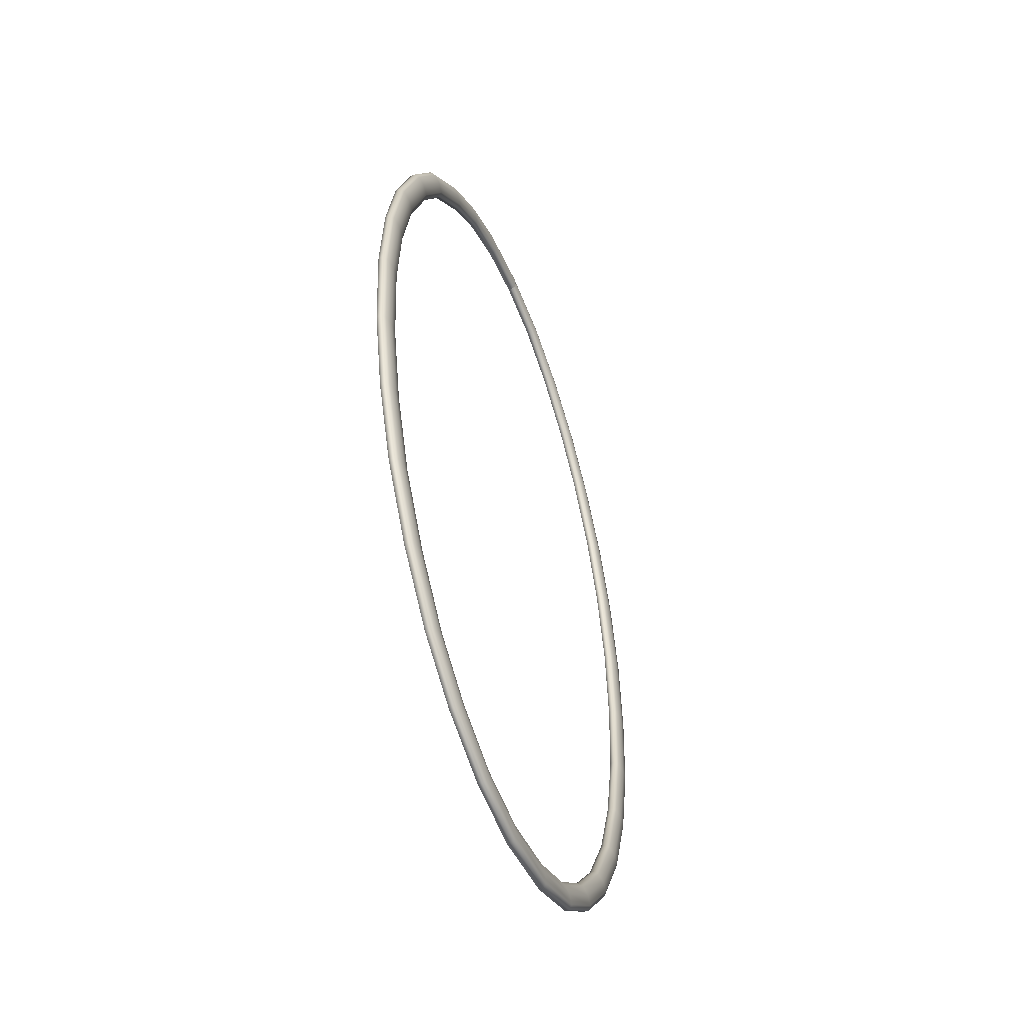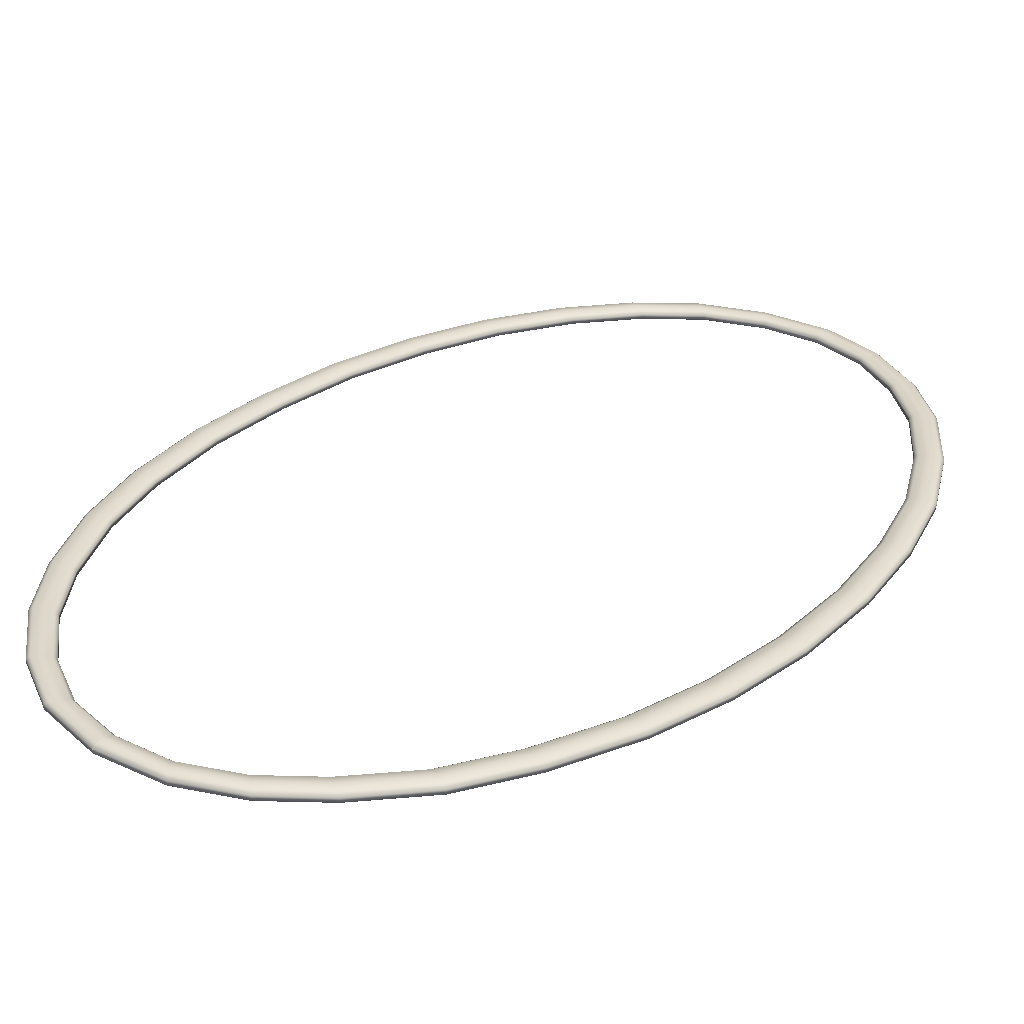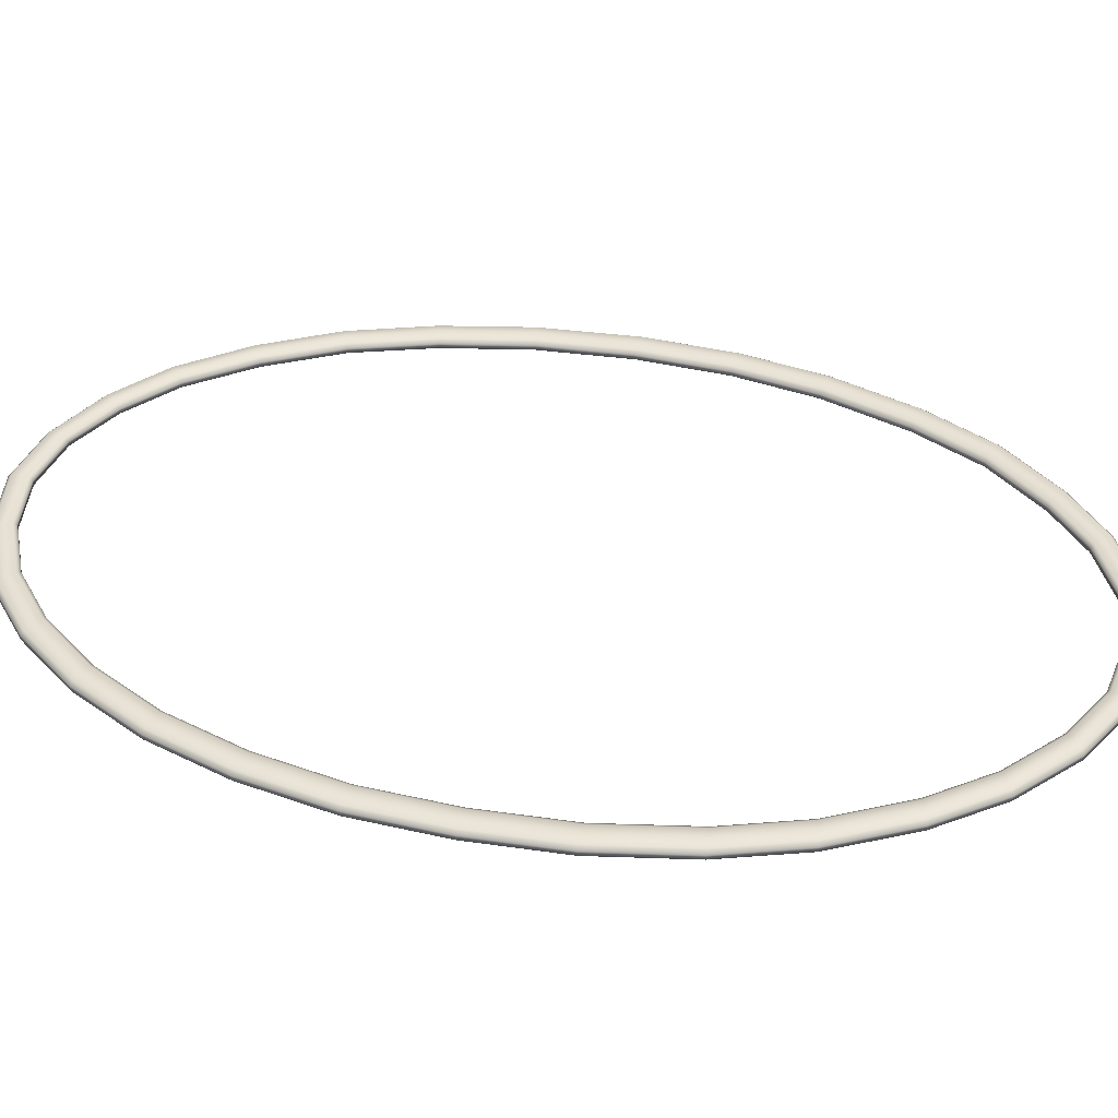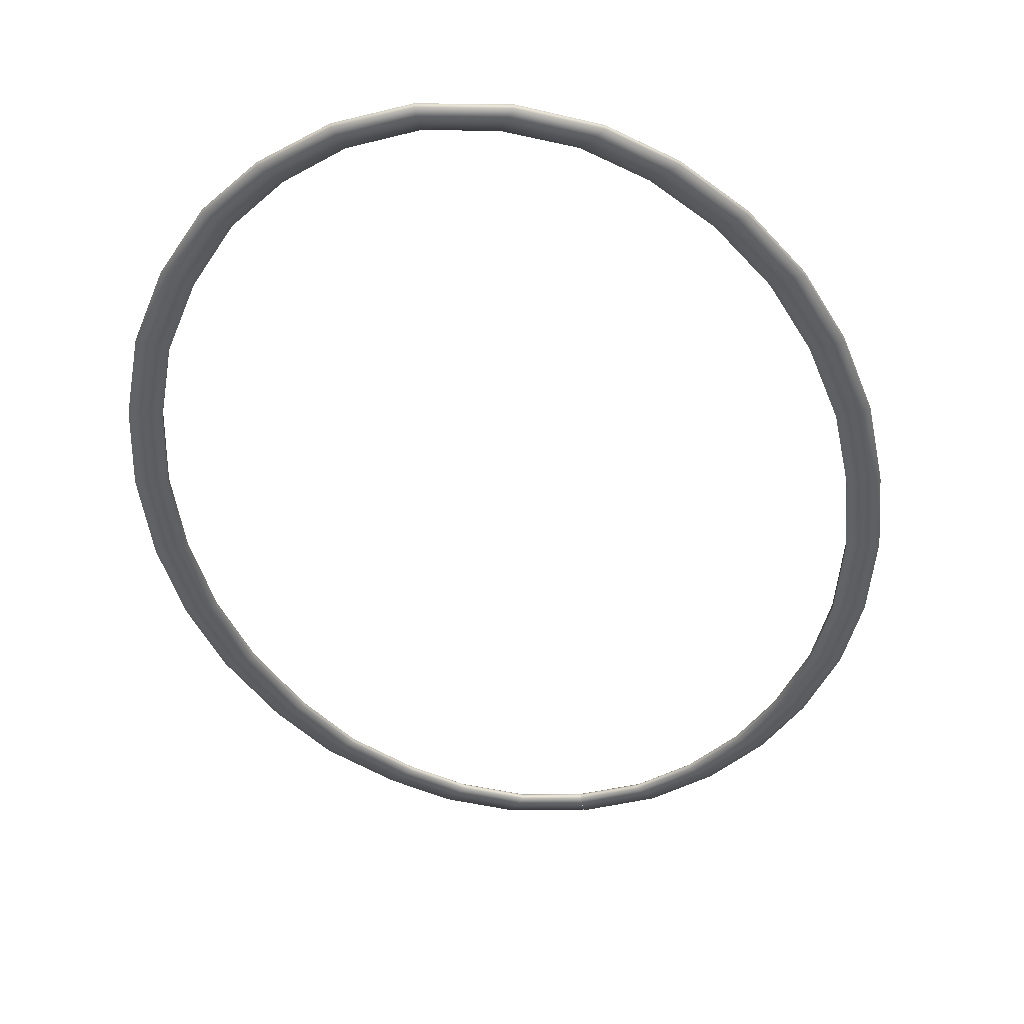
<metadata>
{"format":"obj","ext":"obj","renderer":"f3d","projection":"perspective","resolution":1024,"background":"white","views":[{"elev":-53.7,"azim":-67.8,"up":"+Y"},{"elev":31.0,"azim":-137.7,"up":"+Z"},{"elev":39.3,"azim":103.3,"up":"+Z"},{"elev":-40.1,"azim":8.8,"up":"+Z"}]}
</metadata>
<code>
o Portal
v 1.733 0.4898 0.006994
v 1.76 -0.002069 0.006994
v 1.784 -0.002036 -0.009429
v 1.757 0.4905 -0.009429
v 1.783 -0.002037 -0.03486
v 1.757 0.4905 -0.03486
v 1.702 -0.002147 -0.03515
v 1.676 0.488 -0.03515
v 1.621 -0.002258 -0.03486
v 1.595 0.4855 -0.03486
v 1.621 -0.002258 -0.009429
v 1.595 0.4855 -0.009429
v 1.645 -0.002226 0.006994
v 1.618 0.4862 0.006994
v 1.702 -0.002147 0.01479
v 1.676 0.488 0.01479
v 1.662 0.9869 -0.009429
v 1.638 0.9847 0.006994
v 1.661 0.9869 -0.03486
v 1.581 0.9794 -0.03515
v 1.501 0.972 -0.03486
v 1.501 0.9719 -0.009429
v 1.524 0.9741 0.006994
v 1.581 0.9794 0.01479
v 1.517 1.412 -0.009429
v 1.493 1.407 0.006994
v 1.516 1.412 -0.03486
v 1.438 1.396 -0.03515
v 1.36 1.381 -0.03486
v 1.359 1.381 -0.009429
v 1.382 1.385 0.006994
v 1.438 1.396 0.01479
v 1.298 1.814 -0.009429
v 1.275 1.808 0.006994
v 1.297 1.814 -0.03486
v 1.222 1.792 -0.03515
v 1.146 1.771 -0.03486
v 1.145 1.77 -0.009429
v 1.168 1.777 0.006994
v 1.222 1.792 0.01479
v 1.051 2.13 -0.009429
v 1.031 2.12 0.006994
v 1.051 2.13 -0.03486
v 0.9836 2.095 -0.03515
v 0.9164 2.06 -0.03486
v 0.9161 2.06 -0.009429
v 0.9359 2.07 0.006994
v 0.9836 2.095 0.01479
v 0.7443 2.388 -0.009429
v 0.7278 2.375 0.006994
v 0.744 2.387 -0.03486
v 0.688 2.343 -0.03515
v 0.632 2.298 -0.03486
v 0.6318 2.298 -0.009429
v 0.6482 2.311 0.006994
v 0.688 2.343 0.01479
v 0.4068 2.557 -0.009429
v 0.3949 2.541 0.006994
v 0.4066 2.557 -0.03486
v 0.3662 2.503 -0.03515
v 0.3257 2.449 -0.03486
v 0.3255 2.449 -0.009429
v 0.3374 2.465 0.006994
v 0.3662 2.503 0.01479
v 0.00371 2.62 -0.009429
v 0.003745 2.602 0.006994
v 0.00371 2.62 -0.03486
v 0.00383 2.557 -0.03515
v 0.003949 2.495 -0.03486
v 0.003951 2.495 -0.009429
v 0.003916 2.513 0.006994
v 0.00383 2.557 0.01479
v 1.735 -0.4895 0.006994
v 1.759 -0.4908 -0.009429
v 1.759 -0.4907 -0.03486
v 1.678 -0.4863 -0.03515
v 1.597 -0.4819 -0.03486
v 1.597 -0.4819 -0.009429
v 1.621 -0.4832 0.006994
v 1.678 -0.4863 0.01479
v 1.641 -0.9726 0.006994
v 1.665 -0.976 -0.009429
v 1.664 -0.9759 -0.03486
v 1.585 -0.9643 -0.03515
v 1.506 -0.9527 -0.03486
v 1.505 -0.9526 -0.009429
v 1.529 -0.956 0.006994
v 1.585 -0.9643 0.01479
v 1.493 -1.411 0.006994
v 1.516 -1.416 -0.009429
v 1.516 -1.416 -0.03486
v 1.437 -1.4 -0.03515
v 1.359 -1.385 -0.03486
v 1.359 -1.385 -0.009429
v 1.382 -1.389 0.006994
v 1.437 -1.4 0.01479
v 1.28 -1.809 0.006993
v 1.302 -1.816 -0.009429
v 1.302 -1.816 -0.03486
v 1.227 -1.793 -0.03515
v 1.152 -1.77 -0.03486
v 1.151 -1.769 -0.009429
v 1.173 -1.776 0.006994
v 1.227 -1.793 0.01479
v 1.023 -2.135 0.006993
v 1.043 -2.144 -0.009429
v 1.043 -2.144 -0.03486
v 0.9737 -2.112 -0.03515
v 0.9048 -2.079 -0.03486
v 0.9045 -2.079 -0.009429
v 0.9248 -2.089 0.006994
v 0.9737 -2.112 0.01479
v 0.7404 -2.375 0.006993
v 0.7578 -2.388 -0.009429
v 0.7575 -2.388 -0.03486
v 0.6985 -2.345 -0.03515
v 0.6395 -2.303 -0.03486
v 0.6392 -2.303 -0.00943
v 0.6566 -2.315 0.006994
v 0.6985 -2.345 0.01479
v 0.393 -2.539 0.006993
v 0.4048 -2.555 -0.00943
v 0.4046 -2.555 -0.03486
v 0.3645 -2.501 -0.03515
v 0.3245 -2.447 -0.03486
v 0.3243 -2.447 -0.009429
v 0.3361 -2.463 0.006993
v 0.3645 -2.501 0.01479
v 0.001453 -2.606 0.006993
v 0.001124 -2.624 -0.00943
v 0.00113 -2.624 -0.03486
v 0.002253 -2.562 -0.03515
v 0.003376 -2.499 -0.03486
v 0.003381 -2.499 -0.00943
v 0.003051 -2.517 0.006993
v 0.002253 -2.562 0.01479
v -0.3538 -2.553 0.006993
v -0.3596 -2.571 -0.00943
v -0.3596 -2.571 -0.03486
v -0.3398 -2.51 -0.03515
v -0.32 -2.45 -0.03486
v -0.3199 -2.45 -0.009429
v -0.3258 -2.467 0.006993
v -0.3398 -2.51 0.01479
v -0.6963 -2.394 0.006993
v -0.7098 -2.409 -0.009429
v -0.7096 -2.409 -0.03486
v -0.6636 -2.358 -0.03515
v -0.6176 -2.307 -0.03486
v -0.6174 -2.306 -0.00943
v -0.631 -2.321 0.006994
v -0.6636 -2.358 0.01479
v -0.9845 -2.169 0.006993
v -1.001 -2.182 -0.00943
v -1.001 -2.182 -0.03486
v -0.945 -2.137 -0.03515
v -0.8892 -2.092 -0.03486
v -0.889 -2.091 -0.009429
v -0.9054 -2.105 0.006994
v -0.945 -2.137 0.01479
v -1.253 -1.833 0.006994
v -1.273 -1.844 -0.009429
v -1.273 -1.843 -0.03486
v -1.206 -1.808 -0.03515
v -1.139 -1.773 -0.03486
v -1.139 -1.773 -0.009429
v -1.159 -1.783 0.006994
v -1.206 -1.808 0.01479
v -1.472 -1.441 0.006994
v -1.493 -1.45 -0.009429
v -1.493 -1.45 -0.03486
v -1.423 -1.419 -0.03515
v -1.352 -1.388 -0.03486
v -1.352 -1.388 -0.009429
v -1.373 -1.397 0.006994
v -1.423 -1.419 0.01479
v -1.624 -1.002 0.006994
v -1.646 -1.009 -0.009429
v -1.645 -1.009 -0.03486
v -1.57 -0.9861 -0.03515
v -1.495 -0.9631 -0.03486
v -1.495 -0.963 -0.009429
v -1.517 -0.9698 0.006994
v -1.57 -0.9861 0.01479
v -1.723 -0.524 0.006994
v -1.746 -0.5286 -0.009429
v -1.746 -0.5285 -0.03486
v -1.667 -0.5128 -0.03515
v -1.589 -0.4971 -0.03486
v -1.589 -0.497 -0.009429
v -1.612 -0.5016 0.006994
v -1.667 -0.5128 0.01479
v -1.761 -0.000731 0.006994
v -1.785 -0.00079 -0.009429
v -1.785 -0.000789 -0.03486
v -1.704 -0.00059 -0.03515
v -1.623 -0.000391 -0.03486
v -1.623 -0.00039 -0.009429
v -1.646 -0.000448 0.006994
v -1.704 -0.00059 0.01479
v -1.733 0.4917 0.006994
v -1.757 0.4932 -0.009429
v -1.756 0.4932 -0.03486
v -1.676 0.4883 -0.03515
v -1.595 0.4834 -0.03486
v -1.595 0.4834 -0.009429
v -1.618 0.4848 0.006994
v -1.676 0.4883 0.01479
v -1.643 0.9546 0.006994
v -1.666 0.9582 -0.009429
v -1.666 0.9581 -0.03486
v -1.587 0.946 -0.03515
v -1.507 0.9338 -0.03486
v -1.507 0.9338 -0.009429
v -1.53 0.9374 0.006994
v -1.587 0.946 0.01479
v -1.475 1.428 0.006994
v -1.498 1.433 -0.009429
v -1.498 1.433 -0.03486
v -1.421 1.415 -0.03515
v -1.343 1.396 -0.03486
v -1.343 1.396 -0.009429
v -1.366 1.401 0.006994
v -1.421 1.415 0.01479
v -1.274 1.813 0.006994
v -1.296 1.821 -0.009429
v -1.295 1.821 -0.03486
v -1.222 1.794 -0.03515
v -1.149 1.768 -0.03486
v -1.149 1.768 -0.009429
v -1.17 1.776 0.006994
v -1.222 1.794 0.01479
v -0.9917 2.146 0.006994
v -1.011 2.156 -0.009429
v -1.011 2.156 -0.03486
v -0.945 2.12 -0.03515
v -0.8791 2.084 -0.03486
v -0.8788 2.084 -0.009429
v -0.8982 2.094 0.006994
v -0.945 2.12 0.01479
v -0.7164 2.378 0.006994
v -0.7324 2.392 -0.009429
v -0.7321 2.392 -0.03486
v -0.6778 2.346 -0.03515
v -0.6235 2.3 -0.03486
v -0.6232 2.299 -0.009429
v -0.6392 2.313 0.006994
v -0.6778 2.346 0.01479
v -0.3867 2.541 0.006994
v -0.3986 2.557 -0.009429
v -0.3984 2.556 -0.03486
v -0.358 2.503 -0.03515
v -0.3176 2.449 -0.03486
v -0.3174 2.448 -0.009429
v -0.3293 2.464 0.006994
v -0.358 2.503 0.01479
v 0.002821 2.602 0.006994
v 0.002694 2.62 -0.009429
v 0.002696 2.62 -0.03486
v 0.003124 2.557 -0.03515
v 0.003553 2.495 -0.03486
v 0.003554 2.495 -0.009429
v 0.003428 2.513 0.006994
v 0.003124 2.557 0.01479
v 1.15 1.765 -0.03046
v 0.9041 2.076 -0.03046
v -1.148 1.765 -0.03046
v -1.35 1.386 -0.03046
v 1.15 1.765 -0.0115
v 0.9041 2.076 -0.0115
v 1.15 -1.771 -0.0115
v 0.9041 -2.081 -0.0115
v 1.352 1.386 -0.0115
v 1.352 -1.392 -0.0115
v 0.3183 -2.455 -0.03046
v 0.6231 -2.312 -0.03046
v 0.3183 2.449 -0.0115
v 0.6231 2.307 -0.0115
v -1.148 -1.771 -0.0115
v -1.35 -1.392 -0.0115
v 1.503 0.9539 -0.03046
v 1.352 1.386 -0.03046
v 0.9041 -2.081 -0.03046
v -1.148 1.765 -0.0115
v -0.9015 2.076 -0.0115
v -1.35 1.386 -0.0115
v -1.148 -1.771 -0.03046
v -0.9015 -2.081 -0.03046
v 0.6231 -2.312 -0.0115
v 0.3183 -2.455 -0.0115
v -1.5 -0.9595 -0.0115
v -1.592 -0.4905 -0.0115
v -0.6206 2.307 -0.0115
v -0.3157 2.449 -0.0115
v 0.6231 2.307 -0.03046
v -1.5 0.9539 -0.03046
v -0.6206 -2.312 -0.03046
v 1.352 -1.392 -0.03046
v 1.503 -0.9595 -0.03046
v -0.9015 2.076 -0.03046
v 1.595 -0.4905 -0.03046
v 1.503 0.9539 -0.0115
v 1.595 0.4849 -0.0115
v -1.592 0.485 -0.03046
v -1.35 -1.392 -0.03046
v 0.001288 2.497 -0.03046
v -0.3157 2.449 -0.03046
v 0.3183 2.449 -0.03046
v 1.15 -1.771 -0.03046
v 0.001287 -2.503 -0.0115
v -0.3157 -2.455 -0.0115
v -0.3157 -2.455 -0.03046
v -1.624 -0.002786 -0.0115
v -1.592 0.4849 -0.0115
v 0.001274 2.497 -0.0115
v 0.001286 -2.503 -0.03046
v 1.626 -0.002775 -0.03046
v 1.626 -0.002781 -0.0115
v 1.595 -0.4905 -0.0115
v -0.6206 -2.312 -0.0115
v -1.624 -0.002773 -0.03046
v -1.592 -0.4905 -0.03046
v -0.6206 2.307 -0.03046
v 1.503 -0.9595 -0.0115
v -0.9015 -2.081 -0.0115
v -1.5 0.9539 -0.0115
v -1.5 -0.9595 -0.03046
v 1.595 0.4849 -0.03046
g Portal_Portal_Default_OBJ
f 1 2 3 4
f 4 3 5 6
f 6 5 7 8
f 8 7 9 10
f 10 9 11 12
f 12 11 13 14
f 14 13 15 16
f 2 1 16 15
f 1 4 17 18
f 4 6 19 17
f 6 8 20 19
f 8 10 21 20
f 10 12 22 21
f 12 14 23 22
f 14 16 24 23
f 16 1 18 24
f 18 17 25 26
f 17 19 27 25
f 19 20 28 27
f 20 21 29 28
f 21 22 30 29
f 22 23 31 30
f 23 24 32 31
f 24 18 26 32
f 26 25 33 34
f 25 27 35 33
f 27 28 36 35
f 28 29 37 36
f 29 30 38 37
f 30 31 39 38
f 31 32 40 39
f 32 26 34 40
f 34 33 41 42
f 33 35 43 41
f 35 36 44 43
f 36 37 45 44
f 37 38 46 45
f 38 39 47 46
f 39 40 48 47
f 40 34 42 48
f 42 41 49 50
f 41 43 51 49
f 43 44 52 51
f 44 45 53 52
f 45 46 54 53
f 46 47 55 54
f 47 48 56 55
f 48 42 50 56
f 50 49 57 58
f 49 51 59 57
f 51 52 60 59
f 52 53 61 60
f 53 54 62 61
f 54 55 63 62
f 55 56 64 63
f 56 50 58 64
f 58 57 65 66
f 57 59 67 65
f 59 60 68 67
f 60 61 69 68
f 61 62 70 69
f 62 63 71 70
f 63 64 72 71
f 64 58 66 72
f 3 2 73 74
f 5 3 74 75
f 7 5 75 76
f 9 7 76 77
f 11 9 77 78
f 13 11 78 79
f 15 13 79 80
f 2 15 80 73
f 74 73 81 82
f 75 74 82 83
f 76 75 83 84
f 77 76 84 85
f 78 77 85 86
f 79 78 86 87
f 80 79 87 88
f 73 80 88 81
f 82 81 89 90
f 83 82 90 91
f 84 83 91 92
f 85 84 92 93
f 86 85 93 94
f 87 86 94 95
f 88 87 95 96
f 81 88 96 89
f 90 89 97 98
f 91 90 98 99
f 92 91 99 100
f 93 92 100 101
f 94 93 101 102
f 95 94 102 103
f 96 95 103 104
f 89 96 104 97
f 98 97 105 106
f 99 98 106 107
f 100 99 107 108
f 101 100 108 109
f 102 101 109 110
f 103 102 110 111
f 104 103 111 112
f 97 104 112 105
f 106 105 113 114
f 107 106 114 115
f 108 107 115 116
f 109 108 116 117
f 110 109 117 118
f 111 110 118 119
f 112 111 119 120
f 105 112 120 113
f 114 113 121 122
f 115 114 122 123
f 116 115 123 124
f 117 116 124 125
f 118 117 125 126
f 119 118 126 127
f 120 119 127 128
f 113 120 128 121
f 122 121 129 130
f 123 122 130 131
f 124 123 131 132
f 125 124 132 133
f 126 125 133 134
f 127 126 134 135
f 128 127 135 136
f 121 128 136 129
f 130 129 137 138
f 131 130 138 139
f 132 131 139 140
f 133 132 140 141
f 134 133 141 142
f 135 134 142 143
f 136 135 143 144
f 129 136 144 137
f 138 137 145 146
f 139 138 146 147
f 140 139 147 148
f 141 140 148 149
f 142 141 149 150
f 143 142 150 151
f 144 143 151 152
f 137 144 152 145
f 146 145 153 154
f 147 146 154 155
f 148 147 155 156
f 149 148 156 157
f 150 149 157 158
f 151 150 158 159
f 152 151 159 160
f 145 152 160 153
f 154 153 161 162
f 155 154 162 163
f 156 155 163 164
f 157 156 164 165
f 158 157 165 166
f 159 158 166 167
f 160 159 167 168
f 153 160 168 161
f 162 161 169 170
f 163 162 170 171
f 164 163 171 172
f 165 164 172 173
f 166 165 173 174
f 167 166 174 175
f 168 167 175 176
f 161 168 176 169
f 170 169 177 178
f 171 170 178 179
f 172 171 179 180
f 173 172 180 181
f 174 173 181 182
f 175 174 182 183
f 176 175 183 184
f 169 176 184 177
f 178 177 185 186
f 179 178 186 187
f 180 179 187 188
f 181 180 188 189
f 182 181 189 190
f 183 182 190 191
f 184 183 191 192
f 177 184 192 185
f 186 185 193 194
f 187 186 194 195
f 188 187 195 196
f 189 188 196 197
f 190 189 197 198
f 191 190 198 199
f 192 191 199 200
f 185 192 200 193
f 194 193 201 202
f 195 194 202 203
f 196 195 203 204
f 197 196 204 205
f 198 197 205 206
f 199 198 206 207
f 200 199 207 208
f 193 200 208 201
f 202 201 209 210
f 203 202 210 211
f 204 203 211 212
f 205 204 212 213
f 206 205 213 214
f 207 206 214 215
f 208 207 215 216
f 201 208 216 209
f 210 209 217 218
f 211 210 218 219
f 212 211 219 220
f 213 212 220 221
f 214 213 221 222
f 215 214 222 223
f 216 215 223 224
f 209 216 224 217
f 218 217 225 226
f 219 218 226 227
f 220 219 227 228
f 221 220 228 229
f 222 221 229 230
f 223 222 230 231
f 224 223 231 232
f 217 224 232 225
f 226 225 233 234
f 227 226 234 235
f 228 227 235 236
f 229 228 236 237
f 230 229 237 238
f 231 230 238 239
f 232 231 239 240
f 225 232 240 233
f 234 233 241 242
f 235 234 242 243
f 236 235 243 244
f 237 236 244 245
f 238 237 245 246
f 239 238 246 247
f 240 239 247 248
f 233 240 248 241
f 242 241 249 250
f 243 242 250 251
f 244 243 251 252
f 245 244 252 253
f 246 245 253 254
f 247 246 254 255
f 248 247 255 256
f 241 248 256 249
f 250 249 257 258
f 251 250 258 259
f 252 251 259 260
f 253 252 260 261
f 254 253 261 262
f 255 254 262 263
f 256 255 263 264
f 249 256 264 257
l 266 295
l 298 299
l 306 307
l 308 306
l 309 298
l 290 310
l 324 274
l 314 326
l 322 327
l 265 266
l 265 282
l 289 290
l 273 302
l 297 312
l 313 314
l 327 305
l 321 322
l 276 283
l 284 285
l 286 284
l 268 296
l 292 313
l 267 268
l 275 276
l 300 267
l 299 301
l 283 309
l 307 323
l 316 275
l 278 270
l 302 303
l 310 311
l 318 319
l 269 270
l 273 269
l 291 292
l 277 278
l 279 280
l 285 293
l 293 294
l 315 277
l 301 317
l 317 328
l 272 289
l 280 291
l 288 297
l 296 304
l 312 316
l 326 286
l 304 321
l 294 315
l 320 325
l 271 272
l 274 271
l 287 288
l 328 281
l 305 287
l 295 308
l 303 318
l 311 320
l 319 324
l 325 279
l 323 300
l 281 282

</code>
